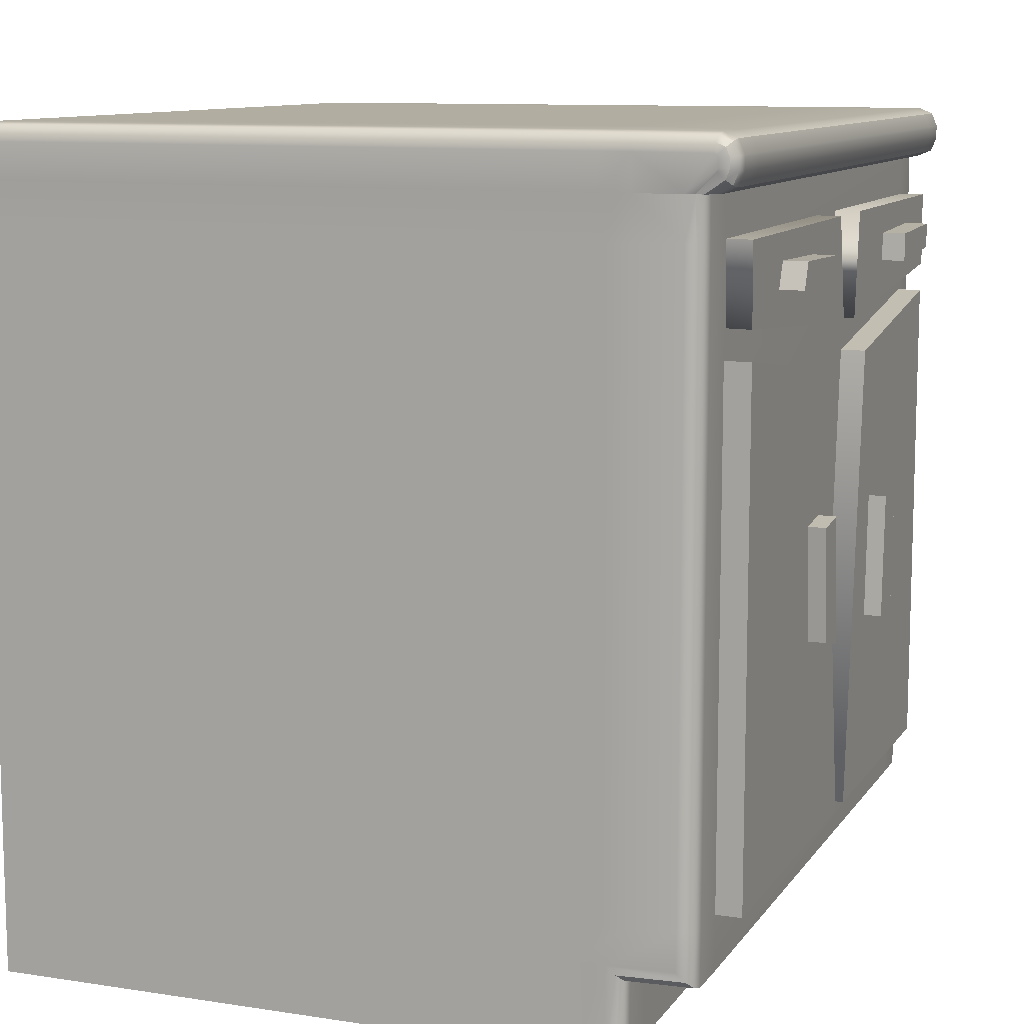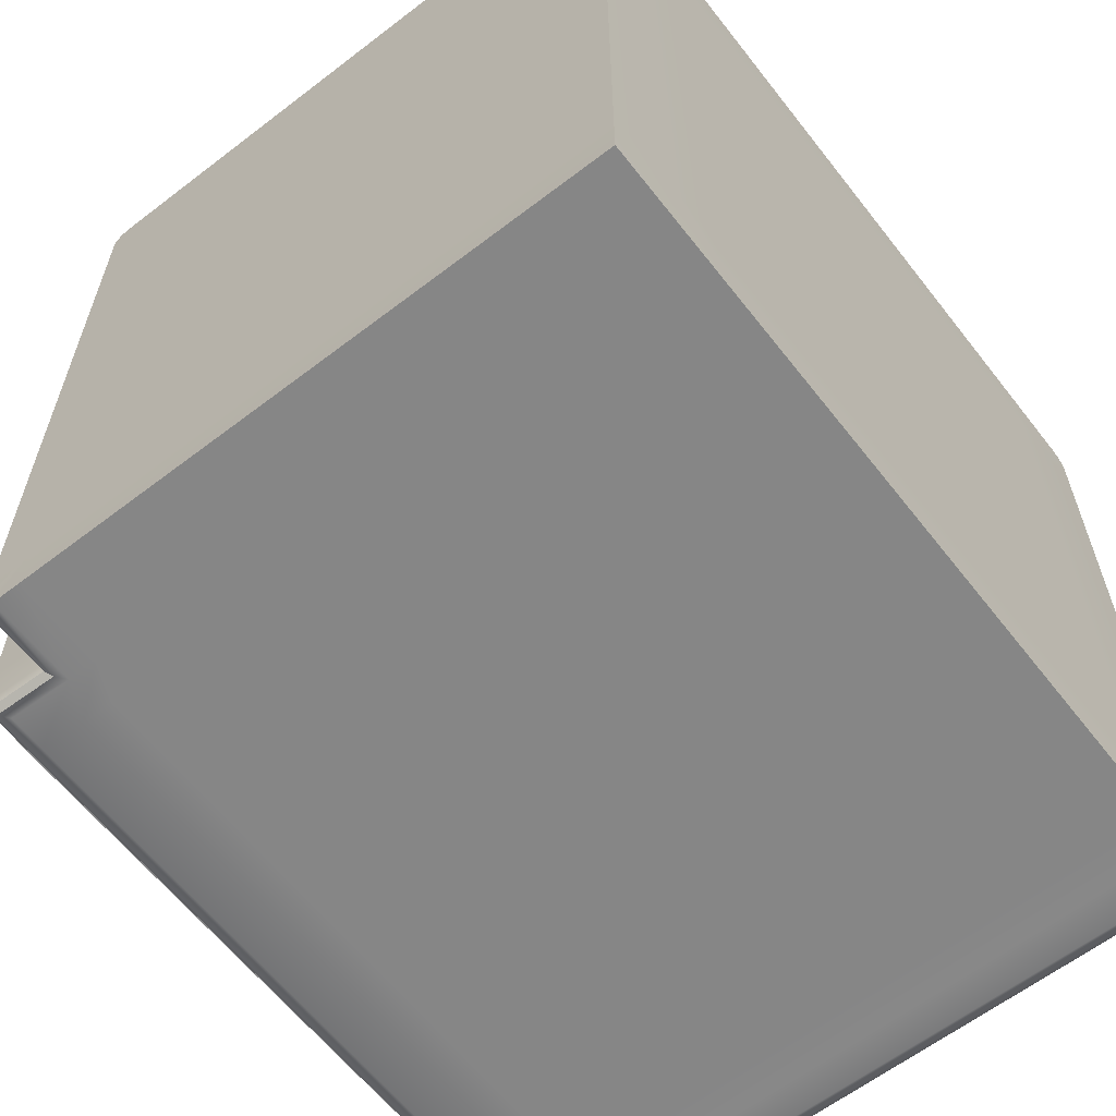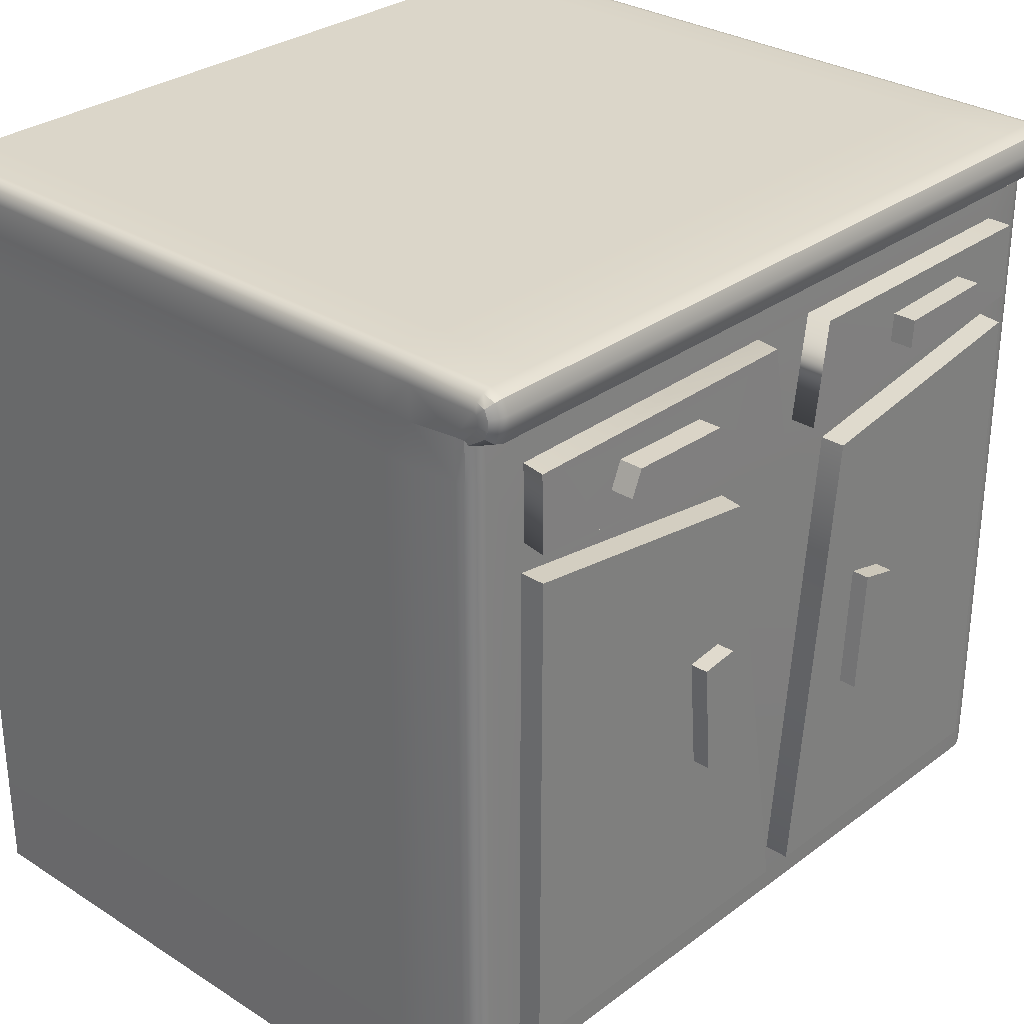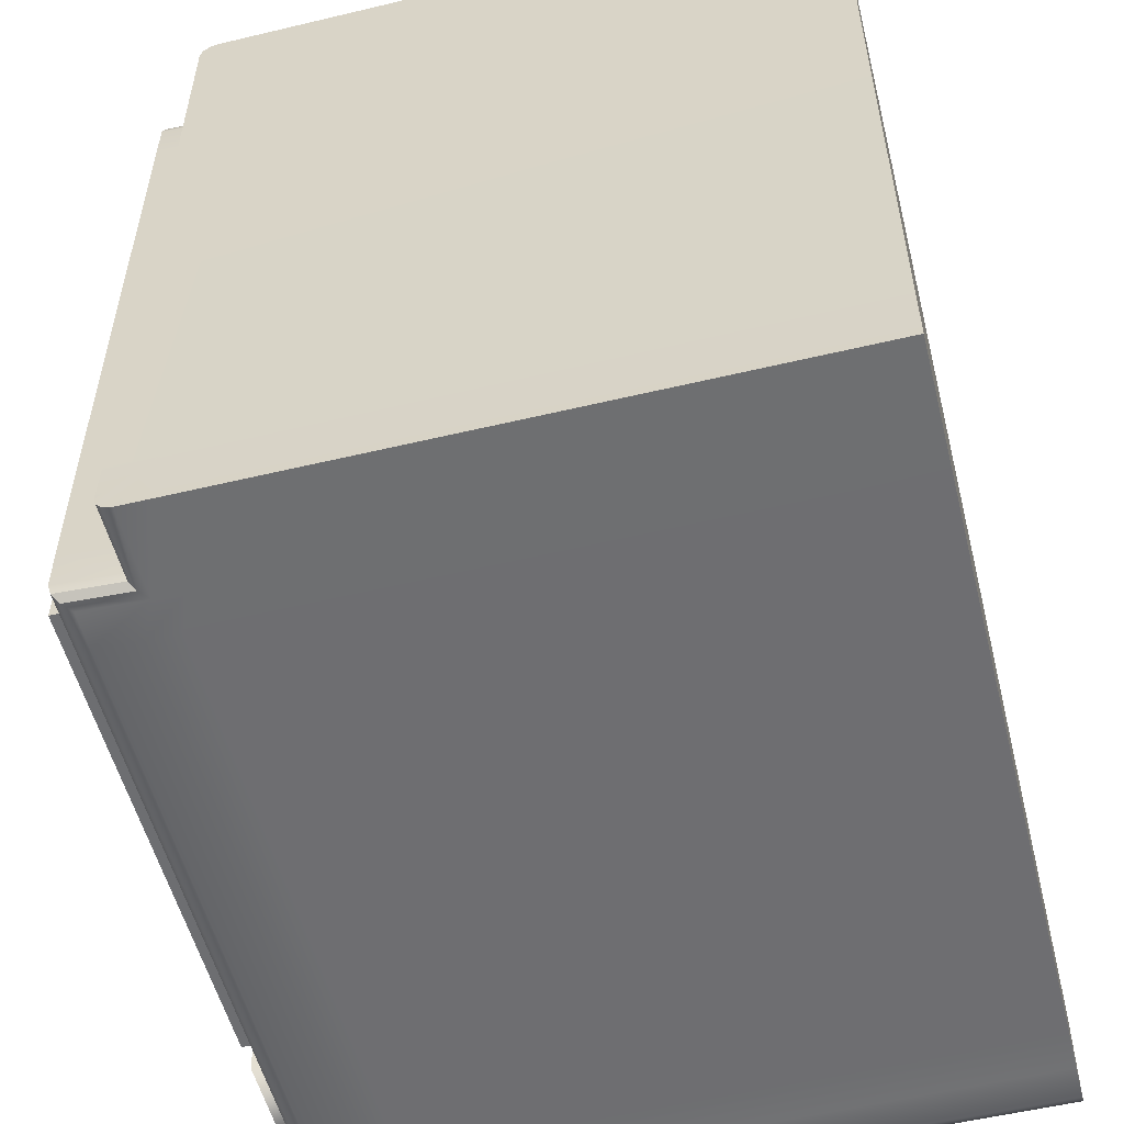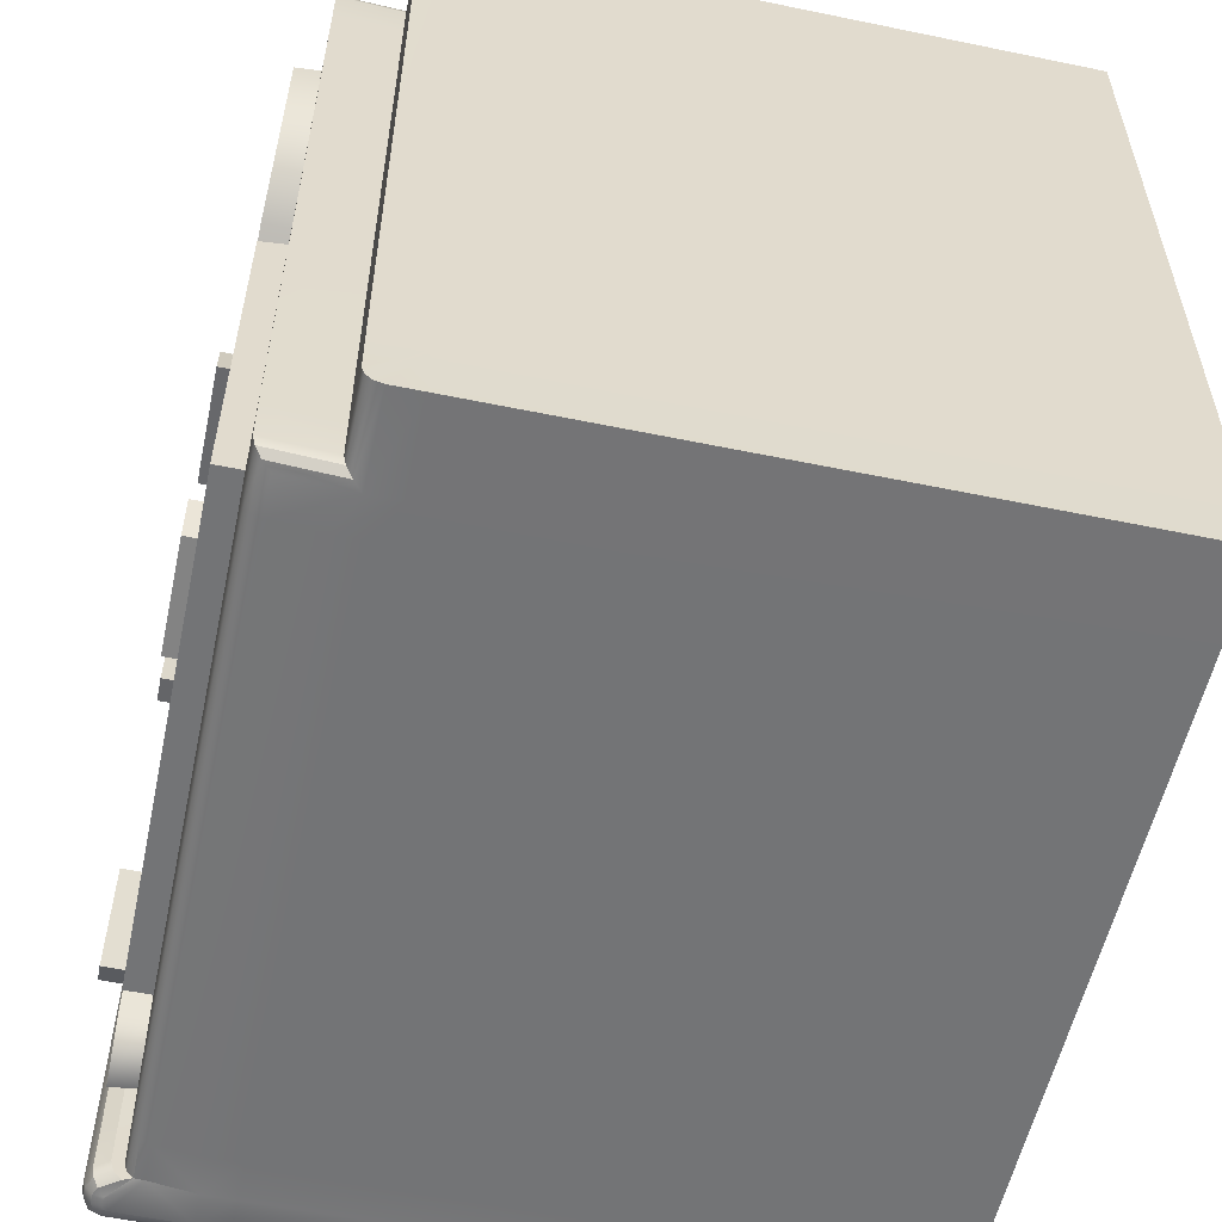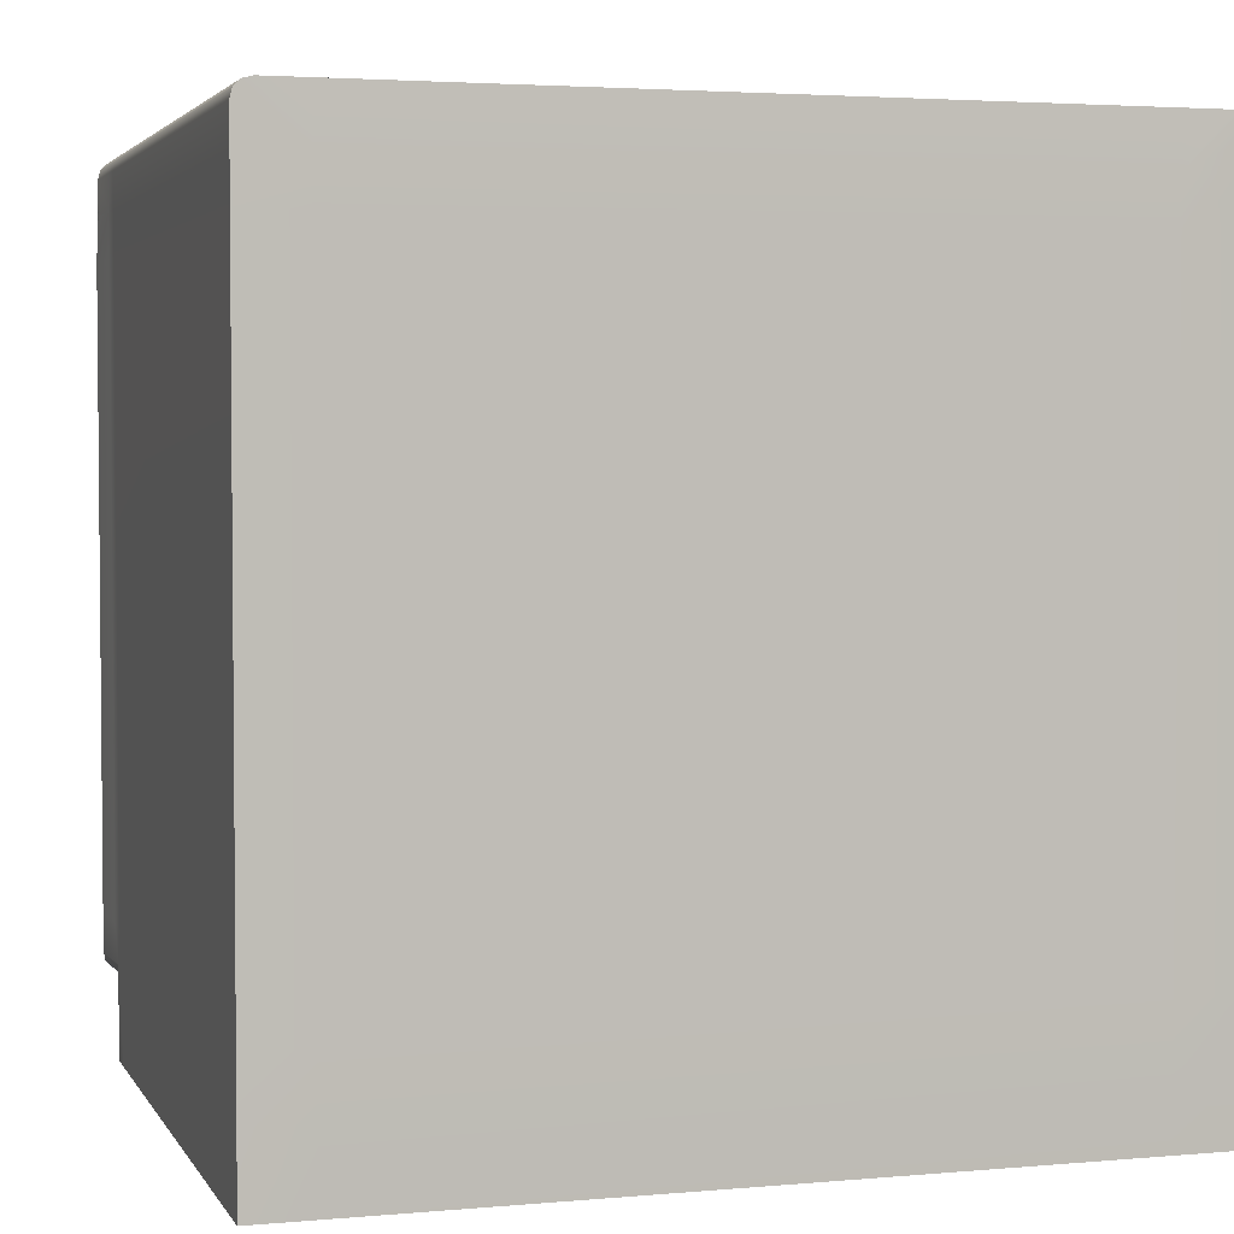
<metadata>
{"format":"obj","ext":"obj","renderer":"f3d","projection":"perspective","resolution":1024,"background":"white","views":[{"elev":10.5,"azim":-159.0,"up":"+Y"},{"elev":-62.0,"azim":37.9,"up":"+Z"},{"elev":30.0,"azim":-137.2,"up":"+Y"},{"elev":-54.5,"azim":14.2,"up":"+Z"},{"elev":-56.2,"azim":-12.2,"up":"+Z"},{"elev":3.3,"azim":73.0,"up":"+Y"}]}
</metadata>
<code>
g default
v 11.1 -0.03785 1.459
v 11.1 -0.03785 -0.6354
v 9.454 1.967 1.459
v 9.454 1.967 -0.6354
v 11.1 1.967 -0.6279
v 11.1 1.967 1.459
v 11.1 0.1479 -0.6354
v 11.1 0.1479 1.459
v 9.453 0.2892 1.46
v 11.1 0.2895 1.459
v 11.1 0.2895 -0.6354
v 9.453 0.2892 -0.6363
v 9.285 1.588 -0.4694
v 9.288 1.967 -0.4629
v 9.259 1.967 -0.4743
v 9.224 1.982 -0.4743
v 9.209 2.017 -0.4743
v 9.209 2.052 -0.4743
v 9.224 2.087 -0.4743
v 9.259 2.102 -0.4743
v 9.454 2.106 -0.4743
v 11.1 2.102 -0.4743
v 11.11 1.967 -0.4743
v 11.11 0.2895 -0.4743
v 11.11 0.1479 -0.4743
v 11.1 -0.03785 -0.4743
v 9.287 0.1469 -0.4629
v 9.285 0.2895 -0.4722
v 9.287 1.588 1.32
v 9.29 1.968 1.315
v 9.257 1.967 1.304
v 9.222 1.982 1.304
v 9.207 2.017 1.304
v 9.207 2.052 1.304
v 9.222 2.087 1.304
v 9.257 2.102 1.304
v 9.454 2.104 1.304
v 11.1 2.102 1.304
v 11.11 1.967 1.304
v 11.11 0.2895 1.304
v 11.11 0.1479 1.304
v 11.1 -0.03785 1.304
v 9.454 -0.03785 1.304
v 9.454 0.1454 1.304
v 9.288 0.1455 1.315
v 9.286 0.2895 1.317
v 9.285 1.489 0.2386
v 9.285 0.2895 0.4358
v 9.286 1.489 0.6355
v 9.286 0.2895 0.5088
v 9.286 1.861 -0.4615
v 9.454 1.858 -0.6355
v 11.1 1.858 -0.6279
v 11.11 1.858 -0.4743
v 11.11 1.858 1.304
v 11.1 1.858 1.459
v 9.454 1.858 1.459
v 9.288 1.861 1.316
v 9.287 1.861 0.3522
v 9.285 1.66 -0.4589
v 9.286 1.589 0.403
v 9.287 1.861 0.5452
v 9.287 1.665 1.319
v 9.287 1.589 0.5054
v 9.221 1.589 1.309
v 9.288 1.861 1.316
v 9.286 1.861 -0.4615
v 9.22 1.49 0.6356
v 9.22 0.2895 0.5088
v 9.221 0.2895 1.306
v 9.219 0.2895 -0.4722
v 9.22 1.588 -0.4693
v 9.22 0.2895 0.4244
v 9.22 1.49 0.2272
v 9.222 1.861 0.5453
v 9.221 1.59 0.5051
v 9.222 1.665 1.319
v 9.223 1.862 1.316
v 9.221 1.59 0.3916
v 9.22 1.661 -0.4703
v 9.222 1.861 0.3408
v 9.221 1.861 -0.4729
v 9.222 1.787 0.816
v 9.221 1.714 0.8099
v 9.222 1.795 1.089
v 9.222 1.73 1.089
v 9.221 1.788 0.05851
v 9.221 1.714 0.07028
v 9.221 1.795 -0.2169
v 9.221 1.73 -0.2458
v 9.161 1.787 0.816
v 9.161 1.714 0.81
v 9.161 1.73 1.089
v 9.161 1.795 1.089
v 9.16 1.795 -0.2168
v 9.16 1.73 -0.2458
v 9.16 1.714 0.07034
v 9.16 1.788 0.05858
v 9.22 1.131 0.1651
v 9.22 1.119 0.06516
v 9.22 0.7989 0.1951
v 9.22 0.824 0.08994
v 9.22 1.089 0.7212
v 9.221 1.064 0.826
v 9.22 0.7624 0.6999
v 9.221 0.7877 0.8129
v 9.173 0.7989 0.1951
v 9.173 0.824 0.08997
v 9.173 1.131 0.1651
v 9.173 1.119 0.06518
v 9.174 0.7625 0.6999
v 9.174 0.7877 0.8129
v 9.174 1.064 0.8261
v 9.174 1.089 0.7212
v 9.454 2.057 1.459
v 9.454 2.079 1.453
v 9.454 2.096 1.436
v 9.454 2.103 1.413
v 11.1 2.056 1.459
v 11.1 2.102 1.413
v 11.1 2.096 1.436
v 11.1 2.079 1.453
v 9.454 2.057 -0.6354
v 9.454 2.08 -0.6219
v 9.454 2.097 -0.613
v 9.454 2.103 -0.5904
v 11.1 2.102 -0.5898
v 11.1 2.056 -0.6354
v 11.1 2.079 -0.6218
v 11.1 2.096 -0.6126
v 9.454 -0.03785 1.413
v 9.499 -0.03785 1.459
v 9.477 -0.03785 1.453
v 9.46 -0.03785 1.436
v 9.454 0.1472 1.413
v 9.46 0.1536 1.436
v 9.476 0.1703 1.453
v 9.499 0.193 1.459
v 9.46 -0.03785 -0.6126
v 9.477 -0.03785 -0.6293
v 9.499 -0.03785 -0.6354
v 9.454 -0.03785 -0.5898
v 9.499 0.1931 -0.6357
v 9.476 0.1704 -0.6295
v 9.46 0.1537 -0.6129
v 9.453 0.1474 -0.5902
v 9.288 0.1472 1.425
v 9.294 0.1536 1.448
v 9.311 0.1706 1.464
v 9.334 0.1936 1.471
v 9.333 0.1934 -0.6233
v 9.311 0.1706 -0.6175
v 9.294 0.1539 -0.6011
v 9.288 0.1476 -0.5784
v 9.287 0.2899 1.427
v 9.294 0.2897 1.449
v 9.311 0.2895 1.466
v 9.334 0.2894 1.472
v 9.288 1.967 -0.5784
v 9.336 1.967 -0.619
v 9.311 1.967 -0.6179
v 9.294 1.967 -0.6012
v 9.288 1.861 -0.5763
v 9.294 1.861 -0.599
v 9.31 1.86 -0.6157
v 9.333 1.86 -0.622
v 9.268 2.056 1.459
v 9.263 2.079 1.453
v 9.26 2.096 1.436
v 9.258 2.102 1.413
v 9.259 2.102 -0.5898
v 9.26 2.096 -0.6126
v 9.263 2.079 -0.6293
v 9.268 2.056 -0.6354
v 9.255 2.026 1.459
v 9.232 2.021 1.453
v 9.215 2.018 1.436
v 9.209 2.017 1.413
v 9.209 2.052 1.413
v 9.215 2.051 1.436
v 9.232 2.048 1.453
v 9.255 2.043 1.459
v 9.209 2.017 -0.5898
v 9.215 2.018 -0.6126
v 9.232 2.021 -0.6293
v 9.255 2.026 -0.6354
v 9.255 2.043 -0.6354
v 9.232 2.048 -0.6293
v 9.215 2.051 -0.6126
v 9.209 2.052 -0.5898
v 9.223 1.982 1.413
v 9.228 1.986 1.436
v 9.241 1.999 1.453
v 9.259 2.016 1.459
v 9.294 1.967 1.45
v 9.267 1.967 1.429
v 9.258 1.967 1.399
v 9.311 1.967 1.466
v 9.259 1.967 -0.5752
v 9.267 1.967 -0.6053
v 9.289 1.967 -0.6273
v 9.259 2.017 -0.6354
v 9.241 1.999 -0.6293
v 9.228 1.986 -0.6126
v 9.224 1.982 -0.5898
v 9.223 2.087 1.413
v 9.228 2.083 1.436
v 9.241 2.07 1.453
v 9.259 2.053 1.459
v 9.259 2.053 -0.6354
v 9.241 2.07 -0.6293
v 9.228 2.083 -0.6126
v 9.224 2.087 -0.5898
v 9.333 0.2894 -0.6227
v 9.31 0.2892 -0.6164
v 9.294 0.2886 -0.5998
v 9.287 0.2877 -0.5772
v 9.334 1.967 1.467
v 9.289 1.967 1.424
v 9.334 1.86 1.472
v 9.311 1.86 1.466
v 9.294 1.86 1.45
v 9.288 1.861 1.427
v 9.289 1.967 1.451
v 9.453 0.1472 -0.4741
v 9.454 -0.03353 -0.4741
v 9.576 -0.03785 -0.6354
v 9.576 0.1909 -0.6357
v 9.532 0.2892 -0.6362
v 9.533 1.858 -0.6351
v 9.533 1.967 -0.6354
v 9.533 2.057 -0.6354
v 9.533 2.08 -0.6219
v 9.533 2.097 -0.613
v 9.533 2.103 -0.5904
v 9.533 2.106 -0.4743
v 9.533 2.104 1.304
v 9.533 2.103 1.413
v 9.533 2.096 1.436
v 9.533 2.079 1.453
v 9.533 2.057 1.459
v 9.533 1.967 1.459
v 9.533 1.858 1.459
v 9.532 0.2892 1.459
v 9.576 0.1908 1.459
v 9.576 -0.03785 1.459
v 9.577 -0.03385 -0.4742
v 9.576 -0.03785 1.304
g counter3:pCube7
f 26 2 7 25
f 229 230 53 11
f 11 53 54 24
f 10 56 243 244
f 25 7 11 24
f 65 104 106 70
f 31 32 16 15
f 32 33 17 16
f 18 17 33 34
f 34 35 19 18
f 35 36 20 19
f 37 21 20 36
f 236 237 38 22
f 39 23 22 38
f 24 54 55 40
f 41 25 24 40
f 42 26 25 41
f 28 27 48
f 40 55 56 10
f 8 41 40 10
f 1 42 41 8
f 47 48 50 49
f 230 231 5 53
f 54 53 5 23
f 55 54 23 39
f 56 55 39 6
f 242 243 56 6
f 51 59 62 58 30 14
f 74 99 101 73
f 76 77 86 84
f 82 89 87 81
f 13 47 61 60
f 58 62 66
f 59 51 67
f 49 68 65 29
f 49 50 69 68
f 65 70 46 29
f 28 48 73 71
f 48 47 74 73
f 72 13 28 71
f 47 13 72 74
f 64 63 77 76
f 66 62 75 78
f 60 61 79 80
f 59 67 82 81
f 67 51 82
f 77 63 58 78
f 85 86 77 78
f 62 64 76 75
f 78 58 66
f 75 83 85 78
f 80 79 88 90
f 82 51 60 80
f 87 88 79 81
f 61 59 81 79
f 69 50 46 70
f 75 76 84 83
f 91 92 93 94
f 95 96 97 98
f 80 90 89 82
f 83 84 92 91
f 84 86 93 92
f 86 85 94 93
f 85 83 91 94
f 89 90 96 95
f 90 88 97 96
f 88 87 98 97
f 87 89 95 98
f 69 105 103 68
f 73 101 102 71
f 71 102 100 72
f 103 104 65 68
f 100 99 74 72
f 108 107 109 110
f 111 112 113 114
f 70 106 105 69
f 102 101 107 108
f 101 99 109 107
f 99 100 110 109
f 100 102 108 110
f 105 106 112 111
f 106 104 113 112
f 104 103 114 113
f 103 105 111 114
f 238 239 121 120
f 239 240 122 121
f 240 241 119 122
f 126 125 172 171
f 125 124 173 172
f 124 123 174 173
f 131 134 136 135
f 134 133 137 136
f 133 132 138 137
f 141 140 144 143
f 140 139 145 144
f 139 142 146 145
f 159 162 164 163
f 162 161 165 164
f 161 160 166 165
f 178 177 180 179
f 177 176 181 180
f 176 175 182 181
f 186 185 188 187
f 185 184 189 188
f 184 183 190 189
f 194 193 224 198
f 193 192 196 224
f 192 191 197 196
f 161 201 203 202
f 201 200 204 203
f 200 199 205 204
f 218 198 221 220
f 198 195 222 221
f 195 219 223 222
f 245 246 1 8
f 235 236 22 127
f 227 228 7 2
f 225 226 43 44
f 183 17 18 190
f 231 232 128 5
f 241 242 6 119
f 28 217 154 27
f 27 225 44 45
f 9 57 220 158
f 214 166 52 12
f 21 126 171 20
f 15 16 205 199
f 16 17 183 205
f 18 19 213 190
f 19 20 171 213
f 167 218 3 115
f 186 160 161 202
f 138 9 158 150
f 244 245 8 10
f 228 229 11 7
f 214 12 143 151
f 155 46 45 147
f 197 191 32 31
f 191 178 33 32
f 34 33 178 179
f 179 206 35 34
f 206 170 36 35
f 118 37 36 170
f 237 238 120 38
f 44 43 131 135
f 45 44 135 147
f 4 52 166 160
f 220 57 3 218
f 119 39 122
f 128 23 5
f 131 248 134
f 226 247 248 43
f 117 118 170 169
f 115 116 168 167
f 116 117 169 168
f 234 235 127 130
f 232 233 129 128
f 233 234 130 129
f 137 138 150 149
f 135 136 148 147
f 136 137 149 148
f 145 146 154 153
f 143 144 152 151
f 144 145 153 152
f 149 150 158 157
f 147 148 156 155
f 148 149 157 156
f 153 154 217 216
f 151 152 215 214
f 152 153 216 215
f 157 158 220 221
f 155 156 222 223
f 156 157 221 222
f 181 182 209 208
f 179 180 207 206
f 180 181 208 207
f 189 190 213 212
f 187 188 211 210
f 188 189 212 211
f 175 176 193 194
f 176 177 192 193
f 177 178 191 192
f 183 184 204 205
f 184 185 203 204
f 185 186 202 203
f 167 168 208 209
f 168 169 207 208
f 169 170 206 207
f 171 172 212 213
f 172 173 211 212
f 173 174 210 211
f 216 217 163 164
f 214 215 165 166
f 215 216 164 165
f 146 225 27 154
f 146 142 226 225
f 247 140 141
f 163 51 14 159
f 58 223 219 30
f 61 64 62 59
f 64 49 29 63
f 61 47 49 64
f 50 45 46
f 48 27 45 50
f 163 217 28 13 60 51
f 58 63 29 46 155 223
f 123 4 160 174
f 209 218 167
f 224 196 195 198
f 196 197 219 195
f 197 31 30 219
f 14 30 31 15
f 159 14 15 199
f 162 159 199 200
f 161 162 200 201
f 174 160 210
f 210 160 187
f 187 160 186
f 209 182 218
f 218 182 175
f 218 175 194 198
f 143 228 227 141
f 12 229 228 143
f 12 52 230 229
f 4 231 230 52
f 123 232 231 4
f 123 124 233 232
f 124 125 234 233
f 125 126 235 234
f 21 236 235 126
f 37 237 236 21
f 118 238 237 37
f 118 117 239 238
f 117 116 240 239
f 116 115 241 240
f 3 242 241 115
f 57 243 242 3
f 244 243 57 9
f 138 245 244 9
f 138 132 246 245
f 247 227 2 26
f 248 247 26 42
f 246 248 42 1
f 247 141 227
f 142 139 247
f 247 139 140
f 142 247 226
f 131 43 248
f 134 248 133
f 133 248 132
f 132 248 246
f 119 6 39
f 121 39 120
f 122 39 121
f 120 39 38
f 130 23 129
f 129 23 128
f 127 22 23
f 127 23 130

</code>
